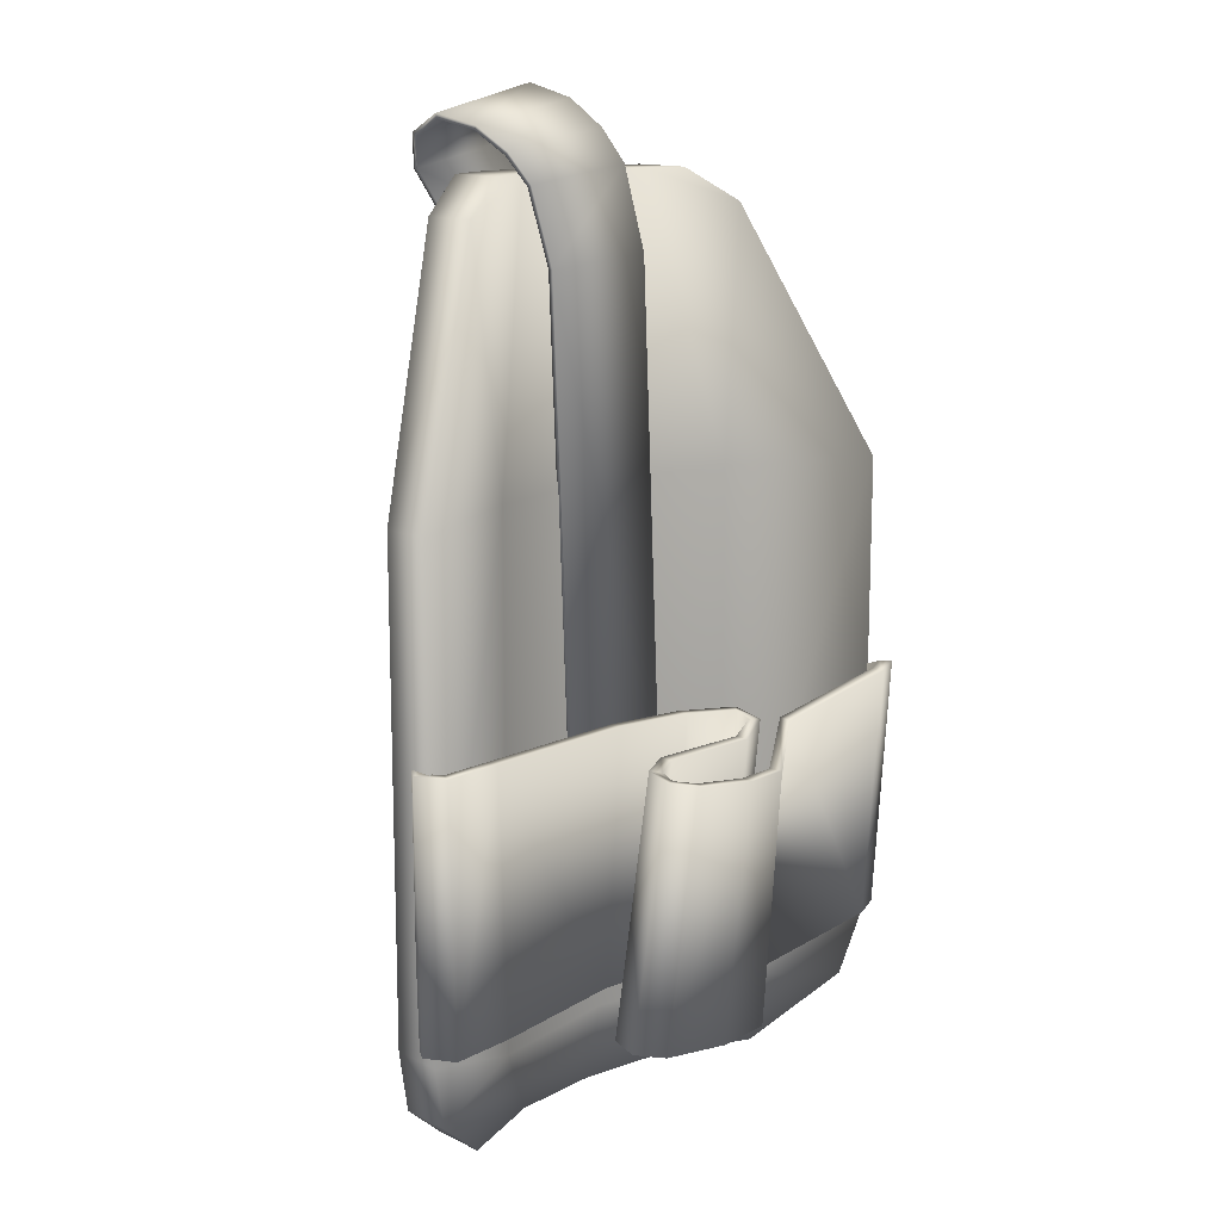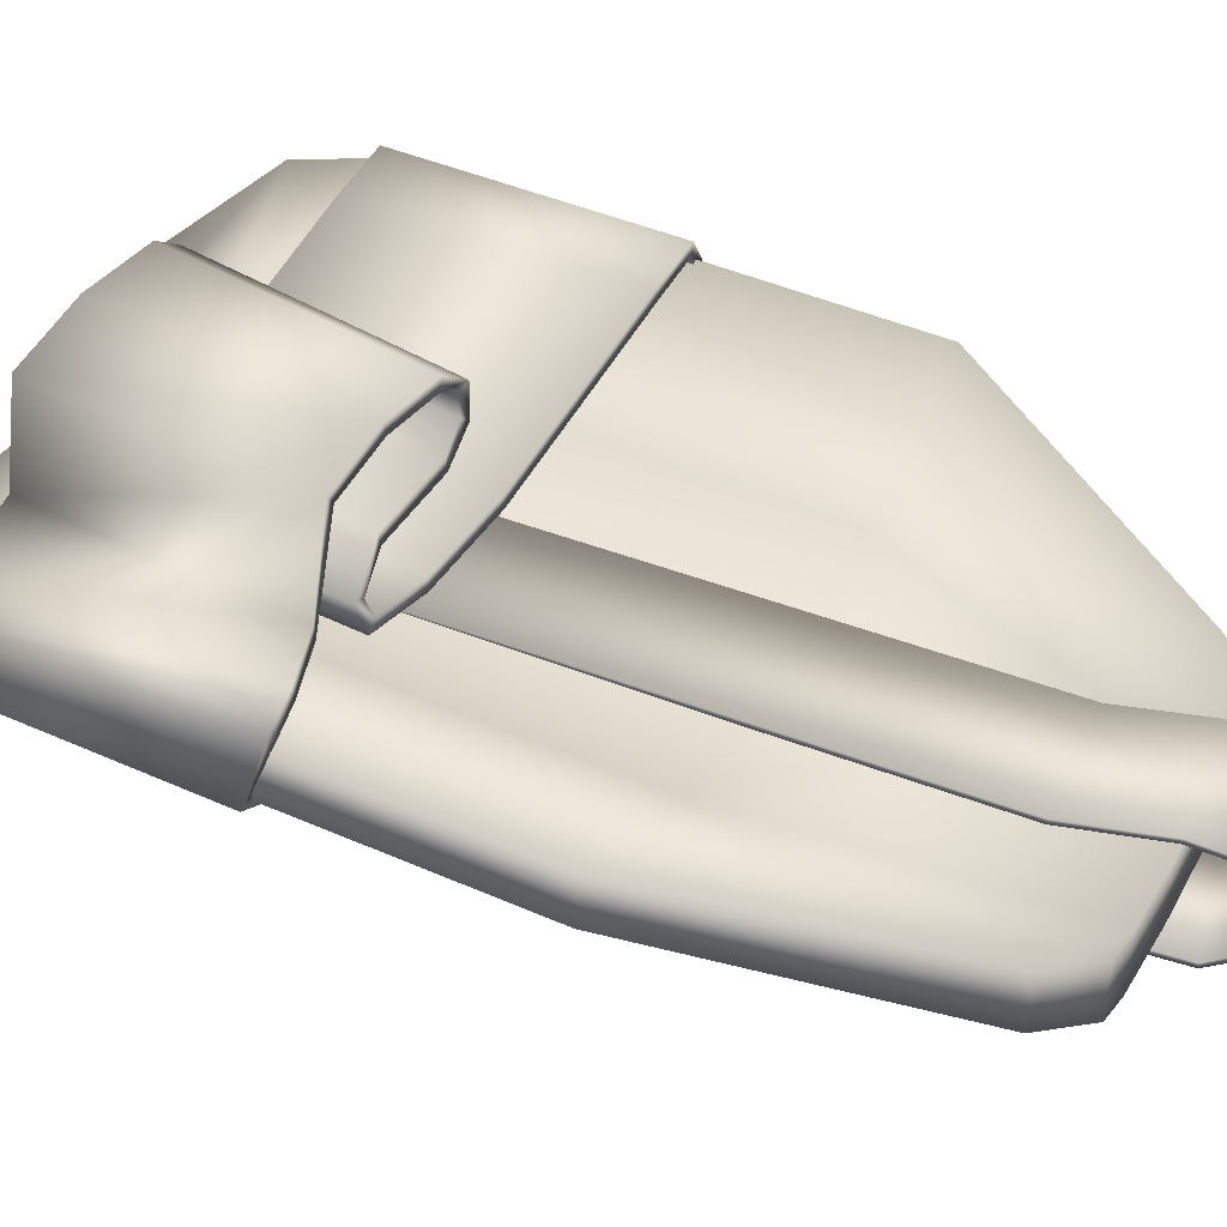
<metadata>
{"format":"obj","ext":"obj","renderer":"f3d","projection":"perspective","resolution":1024,"background":"white","views":[{"elev":13.7,"azim":136.6,"up":"+Z"},{"elev":43.0,"azim":-62.2,"up":"+Y"}]}
</metadata>
<code>
g shoulderPad1_LOD0
v -0.004306 -0.0002515 0
v -0.002537 -0.001386 0.0038
v -0.002537 -0.002246 0.0038
v -0.004306 -0.00102 -4.77e-10
v -0.004306 -0.00102 -0.007194
v -0.004306 -0.0002515 -0.007194
v -0.004018 -0.001214 -0.008218
v -0.004018 -0.0004333 -0.008218
v -0.002801 -0.001202 -0.009226
v -0.002801 -0.002032 -0.009226
v 0.004306 -0.00102 -4.77e-10
v 0.002537 -0.002246 0.0038
v 0.002537 -0.001386 0.0038
v 0.004306 -0.0002515 0
v 0.004306 -0.0002515 -0.007194
v 0.004306 -0.00102 -0.007194
v 0.004018 -0.0004333 -0.008218
v 0.004018 -0.001214 -0.008218
v 0.002801 -0.001202 -0.009226
v 0.002801 -0.002032 -0.009226
v 0.004018 -0.001214 -0.008218
v 0.002801 -0.002032 -0.009226
v 0.0014 -0.002714 -0.009226
v 0.002153 -0.002397 -0.00798
v 0.004306 -0.00102 -0.007194
v 0 -0.002893 -0.009226
v 0.004306 -0.00102 -4.77e-10
v 0 -0.002893 -0.00798
v -0.0014 -0.002714 -0.009226
v 0.002153 -0.002397 0
v 0.002537 -0.002246 0.0038
v -0.002153 -0.002397 -0.00798
v -0.002801 -0.002032 -0.009226
v -0.004018 -0.001214 -0.008218
v -0.004306 -0.00102 -0.007194
v 0.001151 -0.00288 0.004306
v 0.001744 -0.002638 0.004306
v 0 -0.002778 0
v 0 -0.002982 0.004306
v -0.001151 -0.00288 0.004306
v -0.002153 -0.002397 0
v -0.004306 -0.00102 -4.77e-10
v -0.002537 -0.002246 0.0038
v -0.001744 -0.002638 0.004306
v -0.002801 -0.001202 -0.009226
v -0.002801 -0.002032 -0.009226
v -0.0014 -0.002714 -0.009226
v -0.0014 -0.00178 -0.009226
v 0 -0.002893 -0.009226
v 0 -0.00192 -0.009226
v 0.0014 -0.00178 -0.009226
v 0.0014 -0.002714 -0.009226
v 0.002801 -0.001202 -0.009226
v 0.002801 -0.002032 -0.009226
v 0.0014 -0.00178 -0.009226
v 0.002801 -0.001202 -0.009226
v 0.004018 -0.0004333 -0.008218
v 0.002153 -0.00125 -0.00798
v 0.004306 -0.0002515 -0.007194
v 0 -0.00192 -0.009226
v 0.002153 -0.00125 -4.77e-10
v 0.004306 -0.0002515 0
v 0.002537 -0.001386 0.0038
v 0 -0.001658 -0.00798
v -0.0014 -0.00178 -0.009226
v 0.001151 -0.001934 0.004306
v 0.001744 -0.001729 0.004306
v 0 -0.001658 -4.77e-10
v 0 -0.00201 0.004306
v -0.001151 -0.001934 0.004306
v -0.002153 -0.00125 -0.00798
v -0.002801 -0.001202 -0.009226
v -0.004018 -0.0004333 -0.008218
v -0.004306 -0.0002515 -0.007194
v -0.004306 -0.0002515 0
v -0.002153 -0.00125 -4.77e-10
v -0.002537 -0.001386 0.0038
v -0.001744 -0.001729 0.004306
v 0.001744 -0.001729 0.004306
v 0.002537 -0.001386 0.0038
v 0.002537 -0.002246 0.0038
v 0.001744 -0.002638 0.004306
v 0.001151 -0.001934 0.004306
v 0.001151 -0.00288 0.004306
v 0 -0.002982 0.004306
v 0 -0.00201 0.004306
v -0.001151 -0.00288 0.004306
v -0.001151 -0.001934 0.004306
v -0.001744 -0.001729 0.004306
v -0.001744 -0.002638 0.004306
v -0.002537 -0.001386 0.0038
v -0.002537 -0.002246 0.0038
v 0.002811 -0.002251 -0.004557
v 0.003527 -0.001816 -0.005548
v 0.003283 -0.002015 -0.007785
v 0.002306 -0.002543 -0.008431
v 0.000918 -0.002992 -0.008201
v 0.001512 -0.002825 -0.004331
v 4.7e-05 -0.003063 -0.004104
v -0.0005281 -0.003069 -0.007985
v -0.001327 -0.00287 -0.003845
v -0.001818 -0.002725 -0.007727
v -0.003182 -0.001948 -0.003634
v -0.00352 -0.001764 -0.007549
v -0.004487 -0.000977 -0.007366
v -0.00451 -0.0009885 -0.003473
v -0.00443 0.0001187 -0.003118
v -0.004398 -0.0001385 -0.007026
v -0.003954 0.0003382 -0.003141
v -0.003935 7.359e-05 -0.007051
v -0.00261 -0.0002996 -0.003782
v -0.002219 -0.0004848 -0.007667
v -0.001635 0.0004573 -0.004175
v -0.001398 0.0003658 -0.008084
v -0.0007023 0.0007511 -0.004063
v -0.0002816 0.0006725 -0.007952
v 0.0008565 0.000647 -0.007814
v 0.0002432 0.0007091 -0.003946
v 0.0006441 0.000396 -0.003875
v 0.001239 0.0003517 -0.007746
v 0.001156 -9.626e-05 -0.007697
v 0.0005534 -5.496e-05 -0.003826
v 0.004221 -0.000723 -0.007041
v 0.004273 -0.0006711 -0.003122
v 0.004475 -0.0003853 -0.003123
v 0.004423 -0.0003657 -0.007042
v 0.004174 5.647e-05 -0.007041
v 0.00424 3.198e-05 -0.003122
v 0.003355 -8.99e-06 -0.003123
v 0.003193 -3.714e-05 -0.007039
v 0.0006406 -0.0008231 -0.007263
v 0.0003914 -0.0007804 -0.003375
v -0.0009834 -0.0008351 -0.003467
v -0.000702 -0.0009197 -0.007361
v -0.001544 -0.0008326 -0.007447
v -0.001871 -0.0006935 -0.003549
v -0.001581 -0.000653 -0.007539
v -0.001893 -0.0004612 -0.003649
v -0.001367 -0.000215 -0.003747
v -0.0009159 -0.0003271 -0.007634
v 3.585e-05 -0.0003491 -0.003804
v 0.0005879 -0.000437 -0.007679
v 0.001156 -9.626e-05 -0.007697
v 0.0005534 -5.496e-05 -0.003826
v -0.00432 -0.0008813 -0.007365
v -0.004327 -0.0009297 -0.003472
v -0.004287 -9.91e-06 -0.003109
v -0.004239 -0.0002463 -0.007019
v -0.003935 0.0001474 -0.003131
v -0.003938 -0.0001182 -0.007042
v -0.002604 -0.0004912 -0.003771
v -0.002153 -0.0006645 -0.007652
v -0.001539 0.0002914 -0.004162
v -0.001309 0.000196 -0.008072
v -0.0006788 0.0005606 -0.004057
v -0.0002575 0.000482 -0.007946
v 0.0007966 0.0004646 -0.00782
v 0.0001843 0.0005264 -0.003952
v 0.0004649 0.0003325 -0.003901
v 0.001066 0.0002723 -0.007772
v 0.0009965 7.604e-06 -0.007723
v 0.0004063 6.618e-05 -0.003851
v 0.004321 -0.0004029 -0.003121
v 0.00418 -0.0005031 -0.003122
v 0.004128 -0.0005549 -0.007041
v 0.004269 -0.0003839 -0.00704
v 0.004093 -0.0001177 -0.00704
v 0.004157 -0.0001411 -0.003121
v 0.003396 -0.0001965 -0.003123
v 0.003235 -0.0002244 -0.007038
v 0.0006717 -0.001013 -0.00726
v 0.0004229 -0.0009698 -0.003372
v 0.0009965 7.604e-06 -0.007723
v 0.0004063 6.618e-05 -0.003851
v 1.322e-06 -0.0001604 -0.003814
v 0.0005402 -0.0002513 -0.00769
v -0.0009495 -0.0001382 -0.007643
v -0.001413 -2.884e-05 -0.003757
v -0.001746 -0.000557 -0.007557
v -0.002071 -0.0003927 -0.003667
v -0.001999 -0.0008359 -0.003556
v -0.001686 -0.0009622 -0.007454
v -0.0009947 -0.001027 -0.003464
v -0.0007135 -0.001111 -0.007357
v 0.0006717 -0.001013 -0.00726
v 0.0004229 -0.0009698 -0.003372
v 0.003432 -0.001649 -0.00555
v 0.003527 -0.001816 -0.005548
v 0.002811 -0.002251 -0.004557
v 0.002733 -0.002076 -0.004558
v 0.002227 -0.002368 -0.008432
v 0.002306 -0.002543 -0.008431
v 0.003283 -0.002015 -0.007785
v 0.003187 -0.001848 -0.007786
v 0.002733 -0.002076 -0.004558
v 0.002811 -0.002251 -0.004557
v 0.001512 -0.002825 -0.004331
v 0.001467 -0.002638 -0.004332
v 4.7e-05 -0.003063 -0.004104
v 5.606e-05 -0.002871 -0.004105
v -0.001327 -0.00287 -0.003845
v -0.001265 -0.002688 -0.003846
v -0.003182 -0.001948 -0.003634
v -0.003085 -0.001782 -0.003635
v -0.00451 -0.0009885 -0.003473
v -0.004327 -0.0009297 -0.003472
v -0.00443 0.0001187 -0.003118
v -0.004287 -9.91e-06 -0.003109
v -0.003954 0.0003382 -0.003141
v -0.003935 0.0001474 -0.003131
v -0.00261 -0.0002996 -0.003782
v -0.002604 -0.0004912 -0.003771
v -0.001635 0.0004573 -0.004175
v -0.001539 0.0002914 -0.004162
v -0.0007023 0.0007511 -0.004063
v -0.0006788 0.0005606 -0.004057
v 0.0002432 0.0007091 -0.003946
v 0.0001843 0.0005264 -0.003952
v 0.0006441 0.000396 -0.003875
v 0.0004649 0.0003325 -0.003901
v 0.0005534 -5.496e-05 -0.003826
v 0.0004063 6.618e-05 -0.003851
v 0.003187 -0.001848 -0.007786
v 0.003283 -0.002015 -0.007785
v 0.003527 -0.001816 -0.005548
v 0.003432 -0.001649 -0.00555
v 0.002306 -0.002543 -0.008431
v 0.002227 -0.002368 -0.008432
v 0.0008728 -0.002806 -0.008202
v 0.000918 -0.002992 -0.008201
v -0.0005202 -0.002878 -0.007986
v -0.0005281 -0.003069 -0.007985
v -0.001758 -0.002542 -0.007729
v -0.001818 -0.002725 -0.007727
v -0.003423 -0.001598 -0.00755
v -0.00352 -0.001764 -0.007549
v -0.00432 -0.0008813 -0.007365
v -0.004487 -0.000977 -0.007366
v -0.004239 -0.0002463 -0.007019
v -0.004398 -0.0001385 -0.007026
v -0.003938 -0.0001182 -0.007042
v -0.003935 7.359e-05 -0.007051
v -0.002153 -0.0006645 -0.007652
v -0.002219 -0.0004848 -0.007667
v -0.001309 0.000196 -0.008072
v -0.001398 0.0003658 -0.008084
v -0.0002575 0.000482 -0.007946
v -0.0002816 0.0006725 -0.007952
v 0.0007966 0.0004646 -0.00782
v 0.0008565 0.000647 -0.007814
v 0.001066 0.0002723 -0.007772
v 0.001239 0.0003517 -0.007746
v 0.0009965 7.604e-06 -0.007723
v 0.001156 -9.626e-05 -0.007697
v 0.004128 -0.0005549 -0.007041
v 0.004221 -0.000723 -0.007041
v 0.004423 -0.0003657 -0.007042
v 0.004269 -0.0003839 -0.00704
v 0.004174 5.647e-05 -0.007041
v 0.004093 -0.0001177 -0.00704
v 0.003193 -3.714e-05 -0.007039
v 0.003235 -0.0002244 -0.007038
v 0.0006406 -0.0008231 -0.007263
v 0.0006717 -0.001013 -0.00726
v -0.000702 -0.0009197 -0.007361
v -0.0007135 -0.001111 -0.007357
v -0.001544 -0.0008326 -0.007447
v -0.001686 -0.0009622 -0.007454
v -0.001581 -0.000653 -0.007539
v -0.001746 -0.000557 -0.007557
v -0.0009159 -0.0003271 -0.007634
v -0.0009495 -0.0001382 -0.007643
v 0.0005879 -0.000437 -0.007679
v 0.0005402 -0.0002513 -0.00769
v 0.001156 -9.626e-05 -0.007697
v 0.0009965 7.604e-06 -0.007723
v 0.004273 -0.0006711 -0.003122
v 0.00418 -0.0005031 -0.003122
v 0.004321 -0.0004029 -0.003121
v 0.004475 -0.0003853 -0.003123
v 0.004157 -0.0001411 -0.003121
v 0.00424 3.198e-05 -0.003122
v 0.003396 -0.0001965 -0.003123
v 0.003355 -8.99e-06 -0.003123
v 0.0004229 -0.0009698 -0.003372
v 0.0003914 -0.0007804 -0.003375
v -0.0009947 -0.001027 -0.003464
v -0.0009834 -0.0008351 -0.003467
v -0.001999 -0.0008359 -0.003556
v -0.001871 -0.0006935 -0.003549
v -0.002071 -0.0003927 -0.003667
v -0.001893 -0.0004612 -0.003649
v -0.001413 -2.884e-05 -0.003757
v -0.001367 -0.000215 -0.003747
v 1.322e-06 -0.0001604 -0.003814
v 3.585e-05 -0.0003491 -0.003804
v 0.0004063 6.618e-05 -0.003851
v 0.0005534 -5.496e-05 -0.003826
v 0.000575 -0.003622 -0.004368
v -0.00115 -0.003605 -0.004265
v -0.001126 -0.003351 -0.003998
v 0.0005993 -0.003368 -0.004099
v 0.0007793 -0.003159 -0.002279
v -0.0009484 -0.00315 -0.002225
v 0.000863 -0.002876 -0.0003969
v -0.0008655 -0.002876 -0.0003939
v 0.0008976 -0.002886 0.001384
v -0.0008309 -0.002886 0.001393
v 0.001206 -0.003058 0.003069
v -0.0005115 -0.003058 0.003259
v 0.001766 -0.003505 0.004357
v 7.03e-05 -0.003505 0.004693
v 0.001965 -0.003259 0.004853
v 0.0002769 -0.003261 0.005227
v 0.002022 -0.002691 0.005122
v 0.000335 -0.002687 0.005497
v 0.001858 -0.002057 0.004971
v 0.0001614 -0.002052 0.005301
v 0.001645 -0.001657 0.004629
v -6.125e-05 -0.001655 0.004908
v 0.001439 -0.001427 0.004192
v -0.0002746 -0.001426 0.004419
v 0.001077 -0.001417 0.00305
v -0.0006472 -0.001417 0.003169
v -0.001032 -0.001446 -0.004882
v 0.0006952 -0.001455 -0.004939
v -0.001127 -0.003278 -0.004032
v -0.001153 -0.003547 -0.004319
v 0.0005724 -0.003564 -0.004422
v 0.0005981 -0.003295 -0.004133
v 0.0007793 -0.003079 -0.00229
v -0.0009483 -0.00307 -0.002236
v 0.000863 -0.002797 -0.0004032
v -0.0008655 -0.002796 -0.0004004
v 0.0008979 -0.002806 0.001389
v -0.0008306 -0.002806 0.001398
v 0.001209 -0.00298 0.003086
v -0.0005095 -0.00298 0.003275
v 0.001763 -0.003425 0.004349
v 6.932e-05 -0.003425 0.004692
v 0.001952 -0.003203 0.004798
v 0.0002652 -0.003203 0.005173
v 0.002006 -0.002683 0.005044
v 0.0003182 -0.002683 0.005419
v 0.001845 -0.002096 0.004903
v 0.0001487 -0.002096 0.005236
v 0.001637 -0.001722 0.004582
v -6.851e-05 -0.001722 0.004865
v 0.001436 -0.001504 0.004172
v -0.0002768 -0.001504 0.004404
v 0.001077 -0.001498 0.00305
v -0.0006474 -0.001498 0.003169
v -0.001033 -0.001526 -0.004882
v 0.000695 -0.001535 -0.004939
v -0.00115 -0.003605 -0.004265
v -0.001153 -0.003547 -0.004319
v -0.001127 -0.003278 -0.004032
v -0.001126 -0.003351 -0.003998
v -0.0009483 -0.00307 -0.002236
v -0.0009484 -0.00315 -0.002225
v -0.0008655 -0.002796 -0.0004004
v -0.0008655 -0.002876 -0.0003939
v -0.0008306 -0.002806 0.001398
v -0.0008309 -0.002886 0.001393
v -0.0005095 -0.00298 0.003275
v -0.0005115 -0.003058 0.003259
v 6.932e-05 -0.003425 0.004692
v 7.03e-05 -0.003505 0.004693
v 0.0002652 -0.003203 0.005173
v 0.0002769 -0.003261 0.005227
v 0.0003182 -0.002683 0.005419
v 0.000335 -0.002687 0.005497
v 0.0001487 -0.002096 0.005236
v 0.0001614 -0.002052 0.005301
v -6.851e-05 -0.001722 0.004865
v -6.125e-05 -0.001655 0.004908
v -0.0002768 -0.001504 0.004404
v -0.0002746 -0.001426 0.004419
v -0.0006474 -0.001498 0.003169
v -0.0006472 -0.001417 0.003169
v -0.001033 -0.001526 -0.004882
v -0.001032 -0.001446 -0.004882
v 0.0005724 -0.003564 -0.004422
v 0.000575 -0.003622 -0.004368
v 0.0005993 -0.003368 -0.004099
v 0.0005981 -0.003295 -0.004133
v 0.0007793 -0.003159 -0.002279
v 0.0007793 -0.003079 -0.00229
v 0.000863 -0.002876 -0.0003969
v 0.000863 -0.002797 -0.0004032
v 0.0008976 -0.002886 0.001384
v 0.0008979 -0.002806 0.001389
v 0.001206 -0.003058 0.003069
v 0.001209 -0.00298 0.003086
v 0.001766 -0.003505 0.004357
v 0.001763 -0.003425 0.004349
v 0.001965 -0.003259 0.004853
v 0.001952 -0.003203 0.004798
v 0.002022 -0.002691 0.005122
v 0.002006 -0.002683 0.005044
v 0.001858 -0.002057 0.004971
v 0.001845 -0.002096 0.004903
v 0.001645 -0.001657 0.004629
v 0.001637 -0.001722 0.004582
v 0.001439 -0.001427 0.004192
v 0.001436 -0.001504 0.004172
v 0.001077 -0.001417 0.00305
v 0.001077 -0.001498 0.00305
v 0.0006952 -0.001455 -0.004939
v 0.000695 -0.001535 -0.004939
v 0.000695 -0.001535 -0.004939
v 0.0006952 -0.001455 -0.004939
v -0.001032 -0.001446 -0.004882
v -0.001033 -0.001526 -0.004882
v -0.001153 -0.003547 -0.004319
v -0.00115 -0.003605 -0.004265
v 0.000575 -0.003622 -0.004368
v 0.0005724 -0.003564 -0.004422
v -0.001093 -0.002564 -0.0002412
v -0.001123 -0.002564 0.001082
v -0.0008946 -0.002937 0.001082
v -0.0008946 -0.002937 -0.0002412
v 0.0008941 -0.002937 0.001082
v 0.0008941 -0.002937 -0.0002412
v 0.0011 -0.002565 -0.0002412
v 0.001125 -0.002565 0.001082
v 0.000853 -0.002869 0.001082
v -0.0008531 -0.002869 0.001082
v -0.0008531 -0.002869 -0.0002412
v 0.000853 -0.002869 -0.0002412
v -0.0008531 -0.002869 0.001082
v -0.001052 -0.002527 0.001082
v -0.001022 -0.002527 -0.0002412
v -0.0008531 -0.002869 -0.0002412
v 0.001029 -0.002527 -0.0002412
v 0.001054 -0.002527 0.001082
v 0.000853 -0.002869 0.001082
v 0.000853 -0.002869 -0.0002412
v 0.0011 -0.002565 -0.0002412
v 0.001029 -0.002527 -0.0002412
v 0.000853 -0.002869 -0.0002412
v 0.0008941 -0.002937 -0.0002412
v -0.0008531 -0.002869 -0.0002412
v -0.0008946 -0.002937 -0.0002412
v -0.001022 -0.002527 -0.0002412
v -0.001093 -0.002564 -0.0002412
v 0.001054 -0.002527 0.001082
v 0.001125 -0.002565 0.001082
v 0.0008941 -0.002937 0.001082
v 0.000853 -0.002869 0.001082
v -0.0008946 -0.002937 0.001082
v -0.0008531 -0.002869 0.001082
v -0.001123 -0.002564 0.001082
v -0.001052 -0.002527 0.001082
v 0.001029 -0.002527 -0.0002412
v 0.0011 -0.002565 -0.0002412
v 0.001125 -0.002565 0.001082
v 0.001054 -0.002527 0.001082
v -0.001052 -0.002527 0.001082
v -0.001123 -0.002564 0.001082
v -0.001093 -0.002564 -0.0002412
v -0.001022 -0.002527 -0.0002412
g shoulderPad1_LOD0_0
f 3 2 1
f 1 4 3
f 5 4 1
f 1 6 5
f 7 5 6
f 6 8 7
f 7 8 9
f 9 10 7
f 13 12 11
f 11 14 13
f 15 14 11
f 11 16 15
f 17 15 16
f 16 18 17
f 19 17 18
f 18 20 19
f 23 22 21
f 21 24 23
f 21 25 24
f 26 23 24
f 24 25 27
f 24 28 26
f 29 26 28
f 27 30 24
f 28 24 30
f 30 27 31
f 28 32 29
f 33 29 32
f 32 34 33
f 34 32 35
f 31 36 30
f 37 36 31
f 30 38 28
f 38 30 36
f 32 28 38
f 36 39 38
f 38 39 40
f 35 32 41
f 38 41 32
f 40 41 38
f 41 42 35
f 43 42 41
f 41 40 43
f 44 43 40
f 47 46 45
f 45 48 47
f 49 47 48
f 48 50 49
f 49 50 51
f 51 52 49
f 52 51 53
f 53 54 52
f 57 56 55
f 55 58 57
f 57 58 59
f 58 55 60
f 59 58 61
f 61 62 59
f 63 62 61
f 60 64 58
f 64 60 65
f 61 66 63
f 67 63 66
f 68 61 58
f 66 61 68
f 58 64 68
f 68 69 66
f 70 69 68
f 65 71 64
f 71 65 72
f 72 73 71
f 73 74 71
f 71 74 75
f 76 68 64
f 64 71 76
f 75 76 71
f 68 76 70
f 76 75 77
f 77 70 76
f 78 70 77
f 81 80 79
f 79 82 81
f 82 79 83
f 83 84 82
f 85 84 83
f 83 86 85
f 87 85 86
f 86 88 87
f 87 88 89
f 89 90 87
f 90 89 91
f 91 92 90
f 95 94 93
f 93 96 95
f 97 96 93
f 93 98 97
f 97 98 99
f 99 100 97
f 100 99 101
f 101 102 100
f 102 101 103
f 103 104 102
f 105 104 103
f 103 106 105
f 105 106 107
f 107 108 105
f 108 107 109
f 109 110 108
f 110 109 111
f 111 112 110
f 112 111 113
f 113 114 112
f 114 113 115
f 115 116 114
f 117 116 115
f 115 118 117
f 117 118 119
f 119 120 117
f 121 120 119
f 119 122 121
f 125 124 123
f 123 126 125
f 125 126 127
f 127 128 125
f 129 128 127
f 127 130 129
f 129 130 131
f 131 132 129
f 133 132 131
f 131 134 133
f 133 134 135
f 135 136 133
f 136 135 137
f 137 138 136
f 139 138 137
f 137 140 139
f 141 139 140
f 140 142 141
f 141 142 143
f 143 144 141
f 147 146 145
f 145 148 147
f 149 147 148
f 148 150 149
f 151 149 150
f 150 152 151
f 153 151 152
f 152 154 153
f 155 153 154
f 154 156 155
f 155 156 157
f 157 158 155
f 159 158 157
f 157 160 159
f 159 160 161
f 161 162 159
f 165 164 163
f 163 166 165
f 167 166 163
f 163 168 167
f 167 168 169
f 169 170 167
f 171 170 169
f 169 172 171
f 175 174 173
f 173 176 175
f 175 176 177
f 177 178 175
f 178 177 179
f 179 180 178
f 181 180 179
f 179 182 181
f 183 181 182
f 182 184 183
f 183 184 185
f 185 186 183
f 189 188 187
f 187 190 189
f 193 192 191
f 191 194 193
f 197 196 195
f 195 198 197
f 199 197 198
f 198 200 199
f 201 199 200
f 200 202 201
f 203 201 202
f 202 204 203
f 205 203 204
f 204 206 205
f 207 205 206
f 206 208 207
f 209 207 208
f 208 210 209
f 211 209 210
f 210 212 211
f 213 211 212
f 212 214 213
f 215 213 214
f 214 216 215
f 217 215 216
f 216 218 217
f 219 217 218
f 218 220 219
f 221 219 220
f 220 222 221
f 225 224 223
f 223 226 225
f 229 228 227
f 227 230 229
f 231 229 230
f 230 232 231
f 233 231 232
f 232 234 233
f 235 233 234
f 234 236 235
f 237 235 236
f 236 238 237
f 239 237 238
f 238 240 239
f 241 239 240
f 240 242 241
f 243 241 242
f 242 244 243
f 245 243 244
f 244 246 245
f 247 245 246
f 246 248 247
f 249 247 248
f 248 250 249
f 251 249 250
f 250 252 251
f 253 251 252
f 252 254 253
f 257 256 255
f 255 258 257
f 259 257 258
f 258 260 259
f 261 259 260
f 260 262 261
f 263 261 262
f 262 264 263
f 265 263 264
f 264 266 265
f 267 265 266
f 266 268 267
f 269 267 268
f 268 270 269
f 271 269 270
f 270 272 271
f 273 271 272
f 272 274 273
f 275 273 274
f 274 276 275
f 279 278 277
f 277 280 279
f 281 279 280
f 280 282 281
f 283 281 282
f 282 284 283
f 285 283 284
f 284 286 285
f 287 285 286
f 286 288 287
f 289 287 288
f 288 290 289
f 291 289 290
f 290 292 291
f 293 291 292
f 292 294 293
f 295 293 294
f 294 296 295
f 297 295 296
f 296 298 297
f 301 300 299
f 299 302 301
f 301 302 303
f 303 304 301
f 304 303 305
f 305 306 304
f 306 305 307
f 307 308 306
f 308 307 309
f 309 310 308
f 310 309 311
f 311 312 310
f 312 311 313
f 313 314 312
f 314 313 315
f 315 316 314
f 316 315 317
f 317 318 316
f 318 317 319
f 319 320 318
f 320 319 321
f 321 322 320
f 322 321 323
f 323 324 322
f 325 324 323
f 323 326 325
f 329 328 327
f 327 330 329
f 331 330 327
f 327 332 331
f 333 331 332
f 332 334 333
f 335 333 334
f 334 336 335
f 337 335 336
f 336 338 337
f 339 337 338
f 338 340 339
f 341 339 340
f 340 342 341
f 343 341 342
f 342 344 343
f 345 343 344
f 344 346 345
f 347 345 346
f 346 348 347
f 349 347 348
f 348 350 349
f 351 349 350
f 350 352 351
f 351 352 353
f 353 354 351
f 357 356 355
f 355 358 357
f 359 357 358
f 358 360 359
f 361 359 360
f 360 362 361
f 363 361 362
f 362 364 363
f 365 363 364
f 364 366 365
f 367 365 366
f 366 368 367
f 369 367 368
f 368 370 369
f 371 369 370
f 370 372 371
f 373 371 372
f 372 374 373
f 375 373 374
f 374 376 375
f 377 375 376
f 376 378 377
f 379 377 378
f 378 380 379
f 381 379 380
f 380 382 381
f 385 384 383
f 383 386 385
f 387 385 386
f 386 388 387
f 389 387 388
f 388 390 389
f 391 389 390
f 390 392 391
f 393 391 392
f 392 394 393
f 395 393 394
f 394 396 395
f 397 395 396
f 396 398 397
f 399 397 398
f 398 400 399
f 401 399 400
f 400 402 401
f 403 401 402
f 402 404 403
f 405 403 404
f 404 406 405
f 407 405 406
f 406 408 407
f 409 407 408
f 408 410 409
f 413 412 411
f 411 414 413
f 417 416 415
f 415 418 417
f 421 420 419
f 419 422 421
f 423 421 422
f 422 424 423
f 423 424 425
f 425 426 423
f 429 428 427
f 427 430 429
f 433 432 431
f 431 434 433
f 437 436 435
f 435 438 437
f 441 440 439
f 439 442 441
f 443 441 442
f 442 444 443
f 445 443 444
f 444 446 445
f 449 448 447
f 447 450 449
f 451 449 450
f 450 452 451
f 453 451 452
f 452 454 453
f 457 456 455
f 455 458 457
f 461 460 459
f 459 462 461

</code>
